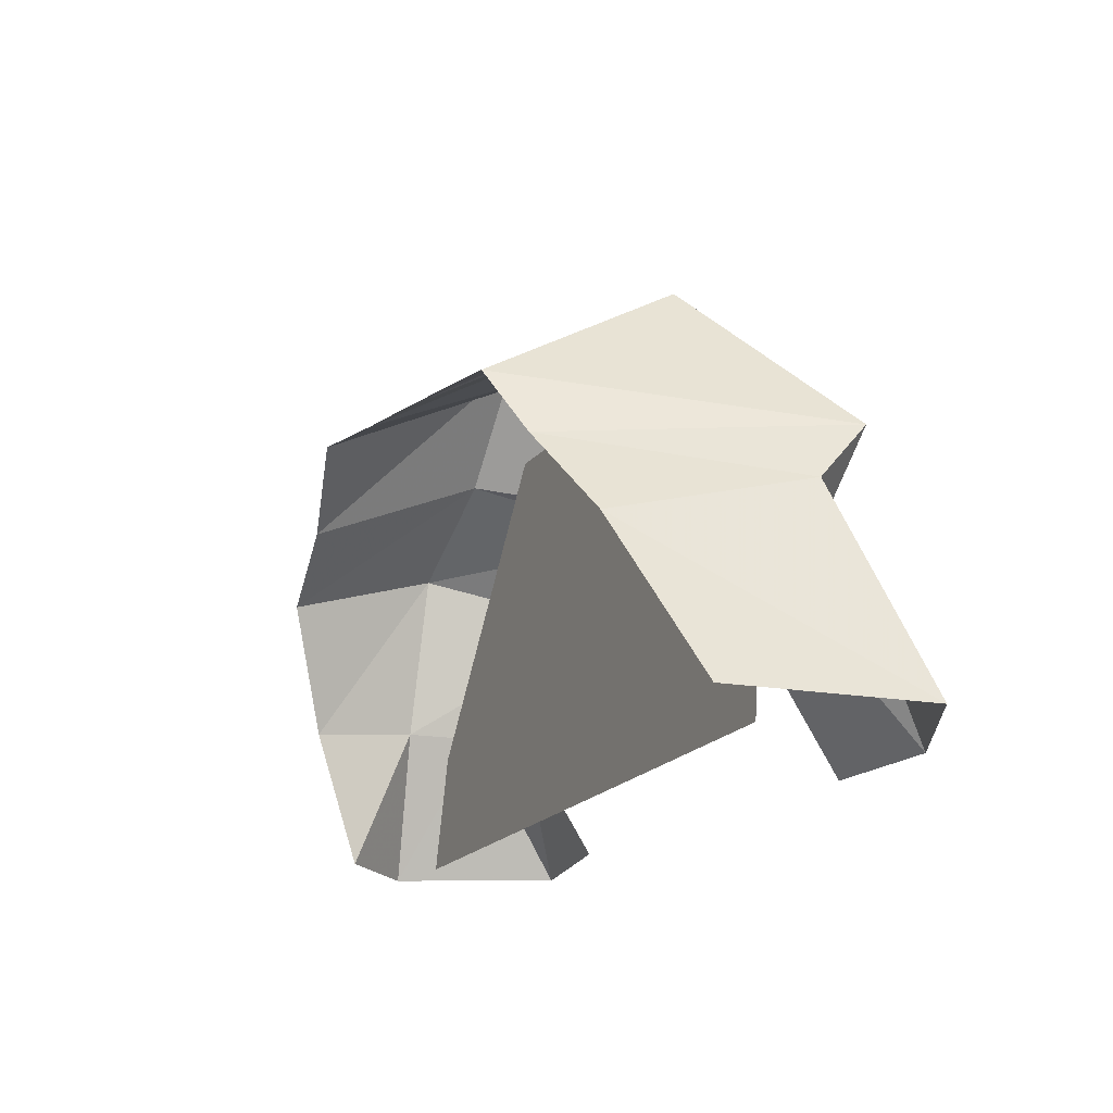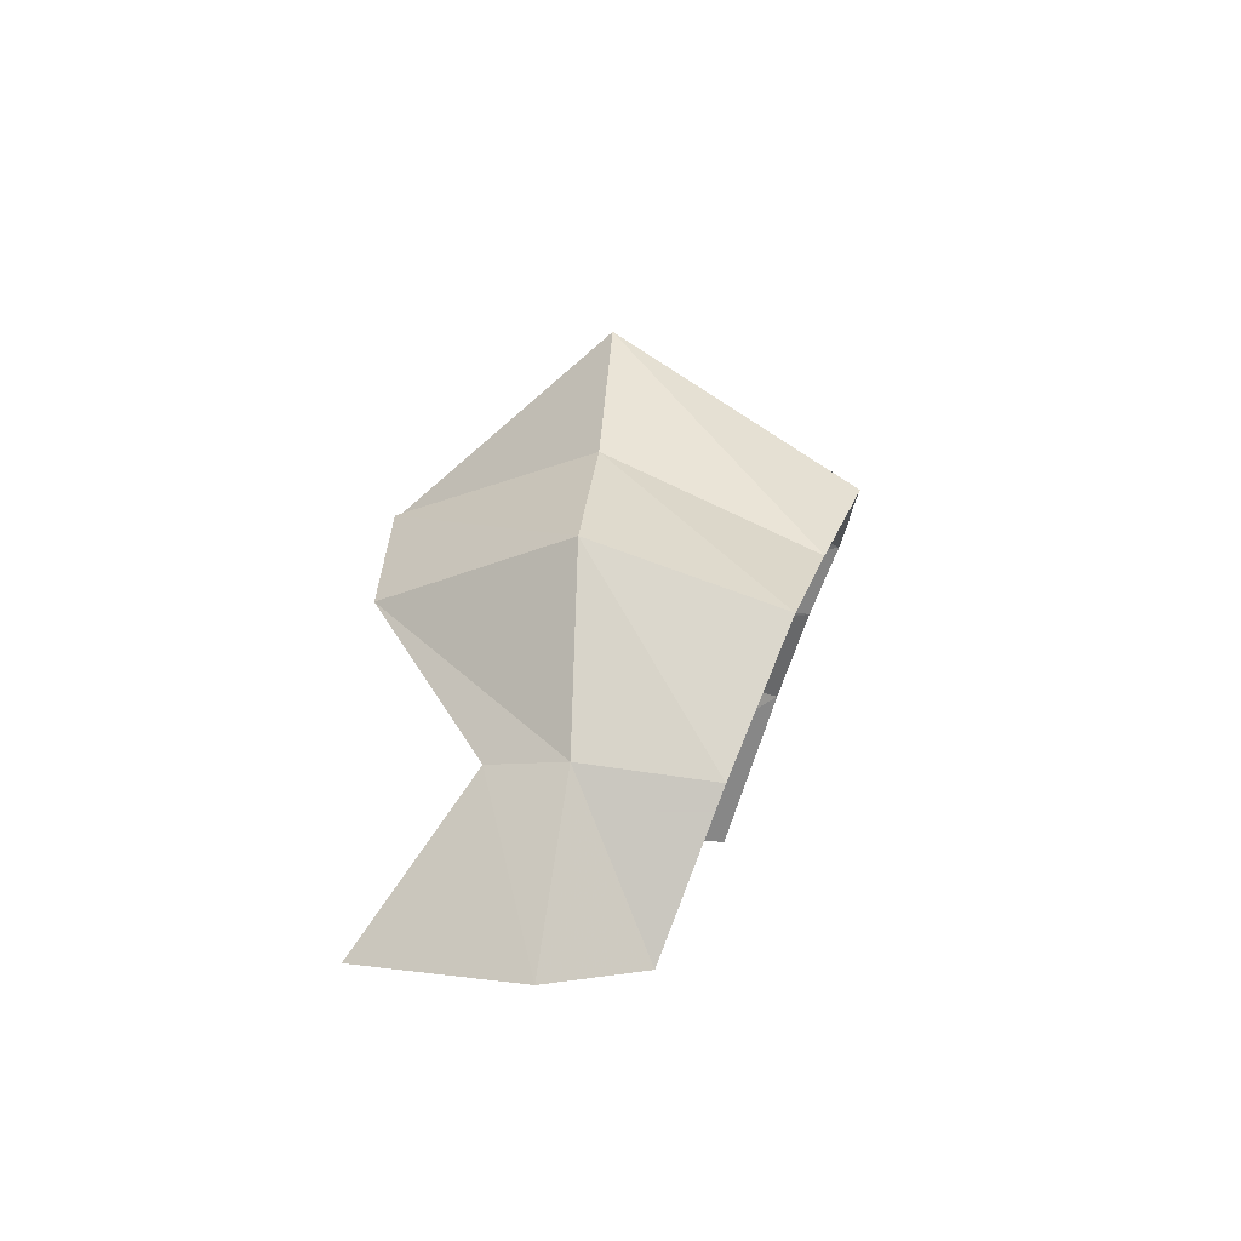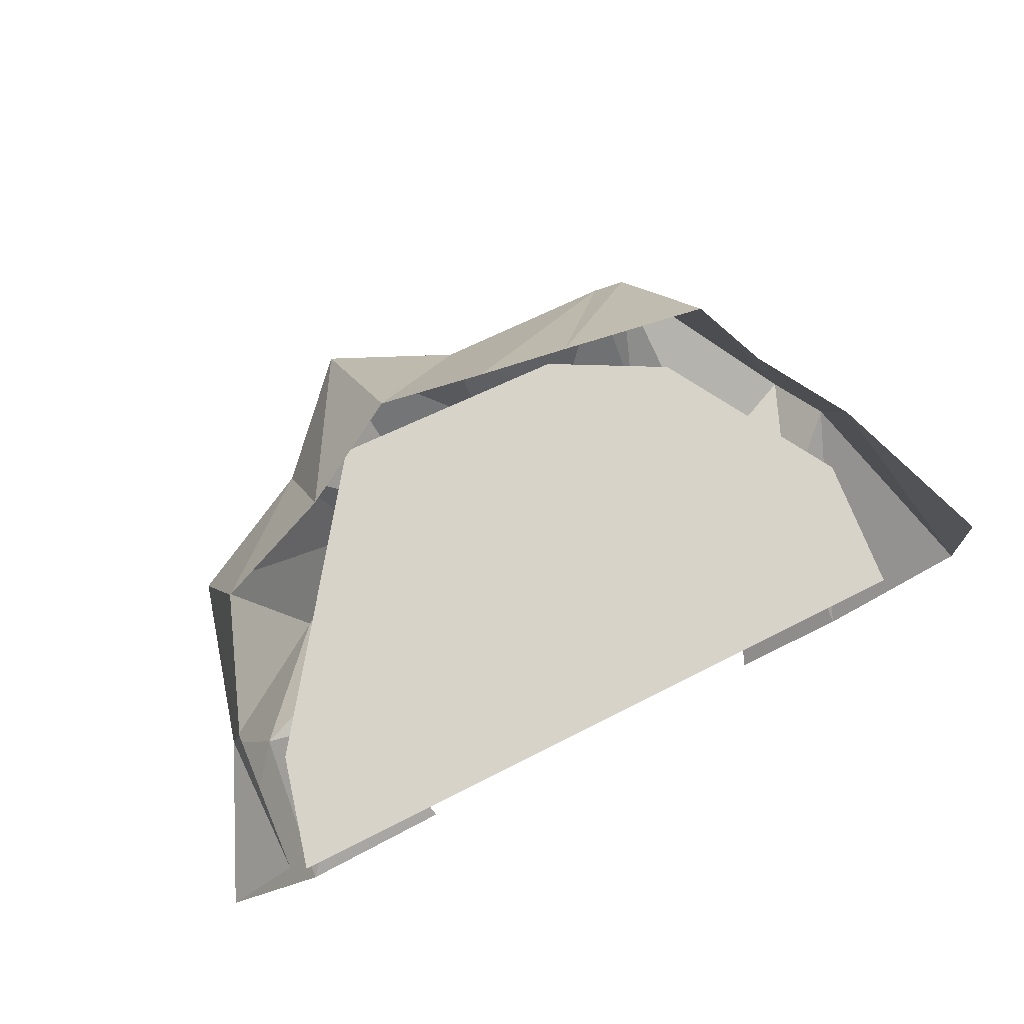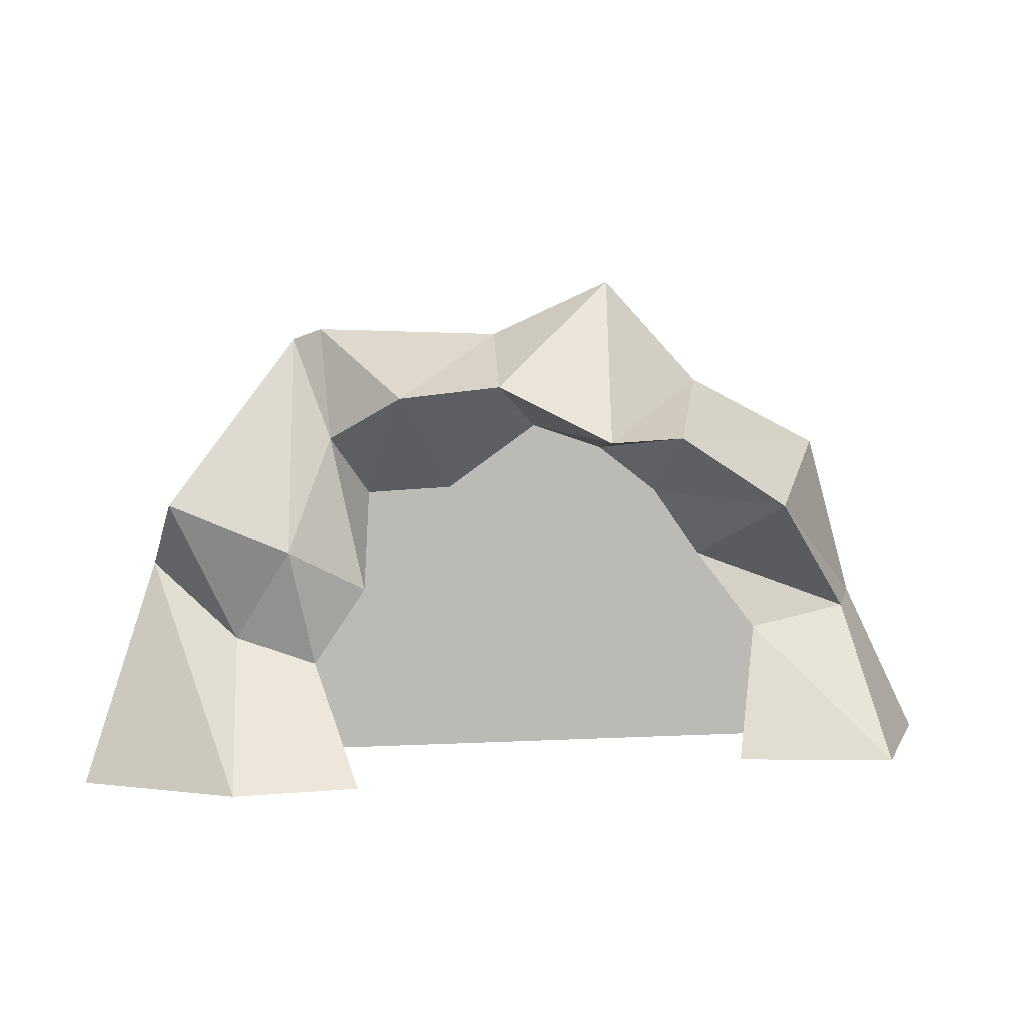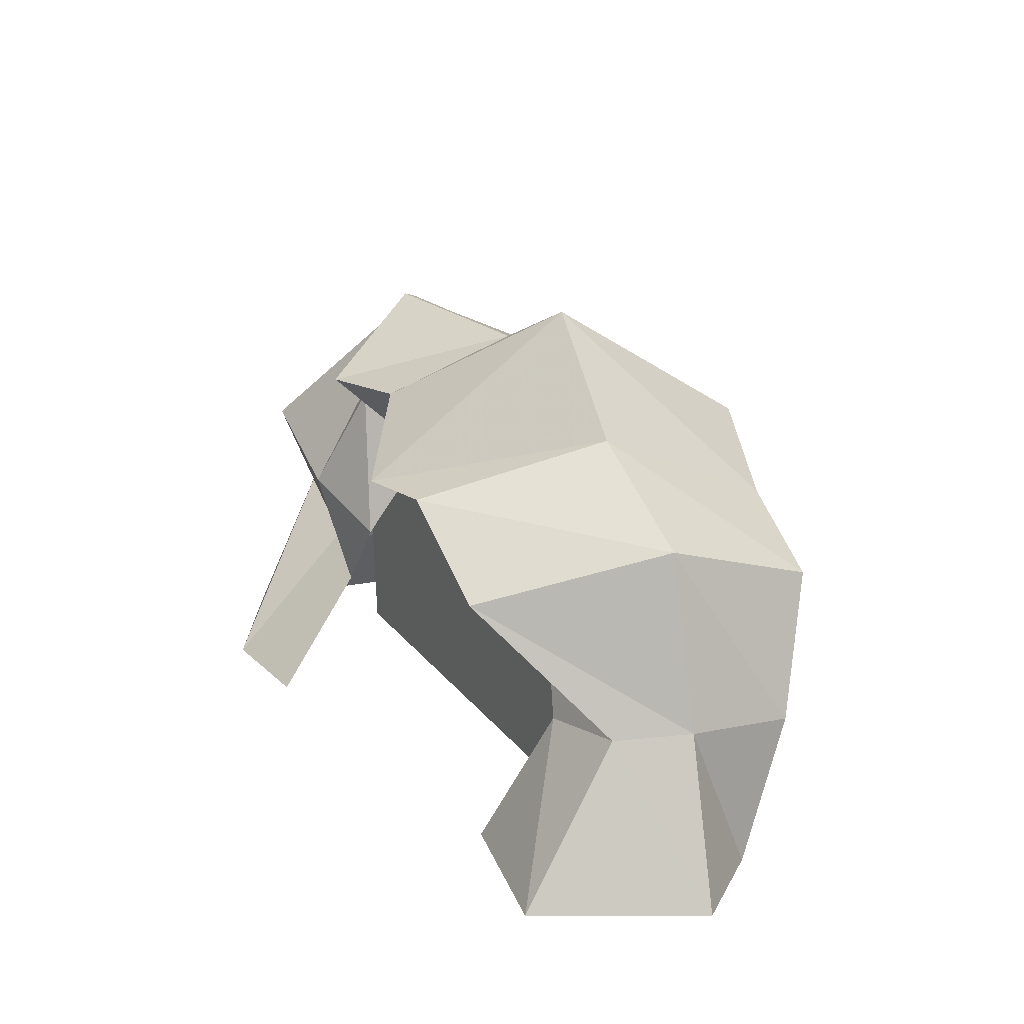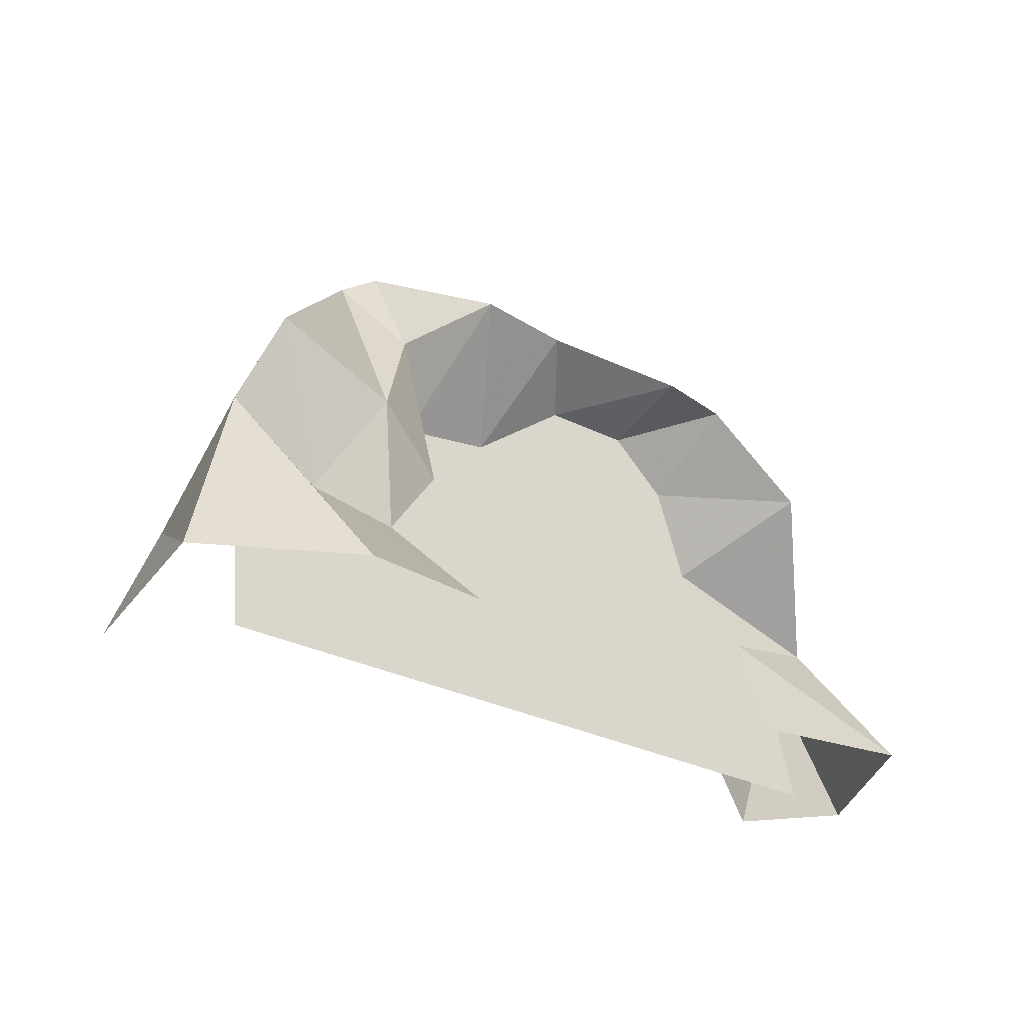
<metadata>
{"format":"obj","ext":"obj","renderer":"f3d","projection":"perspective","resolution":1024,"background":"white","views":[{"elev":-19.2,"azim":64.9,"up":"+Y"},{"elev":1.5,"azim":-83.7,"up":"+Y"},{"elev":76.7,"azim":-26.5,"up":"+Z"},{"elev":6.6,"azim":171.2,"up":"+Y"},{"elev":20.8,"azim":-116.0,"up":"+Y"},{"elev":-30.0,"azim":143.6,"up":"+Y"}]}
</metadata>
<code>
o caveentrance2_back
v 2.48 0.05 -0.02
v 2.56 1.07 -0.02
v 1.74 2.45 -0.02
v 0.86 2.92 -0.02
v -0.98 2.99 -0.02
v -2.5 0.92 -0.02
v -2.72 0.05 -0.02
v 2.2 1.03 -0.48
v 1.62 0.84 -0.6
v 1.36 0.05 -1.32
v 2.26 0.05 -1.41
v 2.58 1.23 1.08
v 2.8 1.6 -0.36
v 3.32 0.05 -0.84
v 3.14 0.05 0.64
v 1.82 1.71 -0.8
v 1.24 1.39 -0.56
v 2.1 1.87 1.34
v 2.68 2.08 -0.8
v 1 2.85 -0.92
v 0.54 2.12 -0.16
v 1.16 2.08 -0.08
v 1.48 2.53 -0.48
v 0.76 2.51 1.64
v 1.52 3.34 -0.08
v 1.72 3.26 0.08
v 1.84 2.36 1.56
v -1.08 2.55 -1.12
v -1.02 2.1 -0.44
v -0.58 2.44 -0.48
v -0.52 2.53 -1.24
v -1.42 2.3 1.54
v -1.48 2.92 0.2
v -0.76 3.7 0.2
v -0.66 2.71 1.74
v -0.1 2.6 -0.28
v 0.24 2.92 -0.76
v 0.14 3.29 0.2
v 0.1 2.6 1.68
v -1.88 2.03 -1.08
v -1.42 1.57 -0.24
v -2.28 1.98 1.4
v -2.46 2.41 0.2
v -2.58 1.14 -0.32
v -1.84 1 -0.4
v -2.68 1.06 1.04
v -2.8 1.18 0.2
v -2.76 0.05 -1.08
v -1.62 0.05 -0.88
v -2.78 0.05 0.66
v -3.32 0.05 0.08
f 1 2 3 4 5 6 7
f 8 9 10 11
f 12 13 14 15
f 13 8 11 14
f 16 17 9 8
f 18 19 13 12
f 19 16 8 13
f 20 21 22 23
f 24 25 26 27
f 25 20 23 26
f 28 29 30 31
f 32 33 34 35
f 33 28 31 34
f 31 30 36 37
f 35 34 38 39
f 34 31 37 38
f 37 36 21 20
f 39 38 25 24
f 38 37 20 25
f 23 22 17 16
f 27 26 19 18
f 26 23 16 19
f 40 41 29 28
f 42 43 33 32
f 43 40 28 33
f 44 45 41 40
f 46 47 43 42
f 47 44 40 43
f 48 49 45 44
f 50 51 47 46
f 51 48 44 47
o caveentrance2_front
v 2.48 0.05 -0.02
v 2.56 1.07 -0.02
v 1.74 2.45 -0.02
v 0.86 2.92 -0.02
v -0.98 2.99 -0.02
v -2.5 0.92 -0.02
v -2.72 0.05 -0.02
v 2.2 1.03 -0.48
v 1.62 0.84 -0.6
v 1.36 0.05 -1.32
v 2.26 0.05 -1.41
v 2.58 1.23 1.08
v 2.8 1.6 -0.36
v 3.32 0.05 -0.84
v 3.14 0.05 0.64
v 1.82 1.71 -0.8
v 1.24 1.39 -0.56
v 2.1 1.87 1.34
v 2.68 2.08 -0.8
v 1 2.85 -0.92
v 0.54 2.12 -0.16
v 1.16 2.08 -0.08
v 1.48 2.53 -0.48
v 0.76 2.51 1.64
v 1.52 3.34 -0.08
v 1.72 3.26 0.08
v 1.84 2.36 1.56
v -1.08 2.55 -1.12
v -1.02 2.1 -0.44
v -0.58 2.44 -0.48
v -0.52 2.53 -1.24
v -1.42 2.3 1.54
v -1.48 2.92 0.2
v -0.76 3.7 0.2
v -0.66 2.71 1.74
v -0.1 2.6 -0.28
v 0.24 2.92 -0.76
v 0.14 3.29 0.2
v 0.1 2.6 1.68
v -1.88 2.03 -1.08
v -1.42 1.57 -0.24
v -2.28 1.98 1.4
v -2.46 2.41 0.2
v -2.58 1.14 -0.32
v -1.84 1 -0.4
v -2.68 1.06 1.04
v -2.8 1.18 0.2
v -2.76 0.05 -1.08
v -1.62 0.05 -0.88
v -2.78 0.05 0.66
v -3.32 0.05 0.08
f 52 53 54 55 56 57 58
f 59 60 61 62
f 63 64 65 66
f 64 59 62 65
f 67 68 60 59
f 69 70 64 63
f 70 67 59 64
f 71 72 73 74
f 75 76 77 78
f 76 71 74 77
f 79 80 81 82
f 83 84 85 86
f 84 79 82 85
f 82 81 87 88
f 86 85 89 90
f 85 82 88 89
f 88 87 72 71
f 90 89 76 75
f 89 88 71 76
f 74 73 68 67
f 78 77 70 69
f 77 74 67 70
f 91 92 80 79
f 93 94 84 83
f 94 91 79 84
f 95 96 92 91
f 97 98 94 93
f 98 95 91 94
f 99 100 96 95
f 101 102 98 97
f 102 99 95 98

</code>
